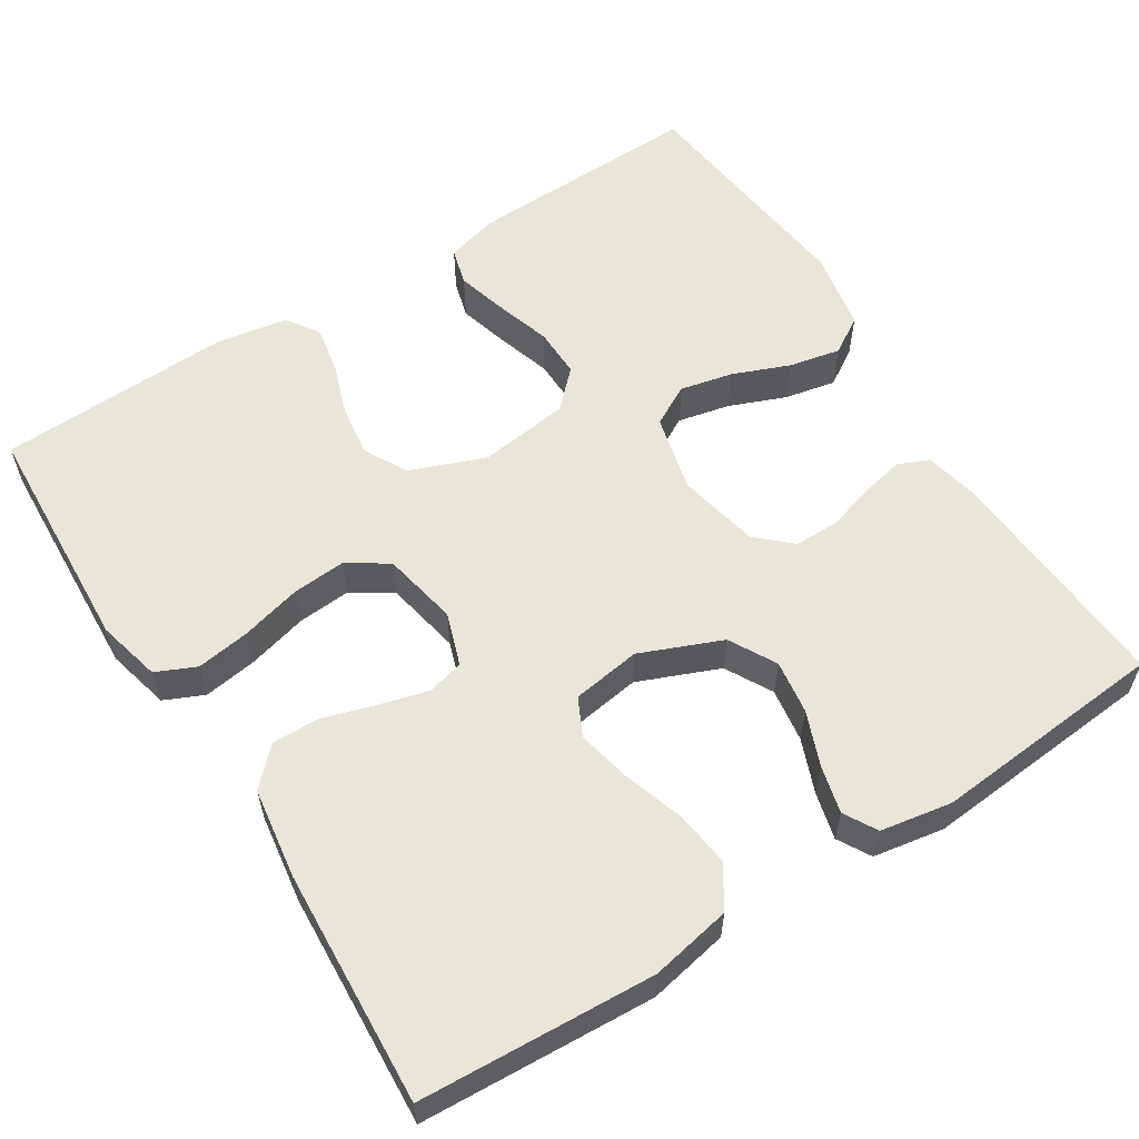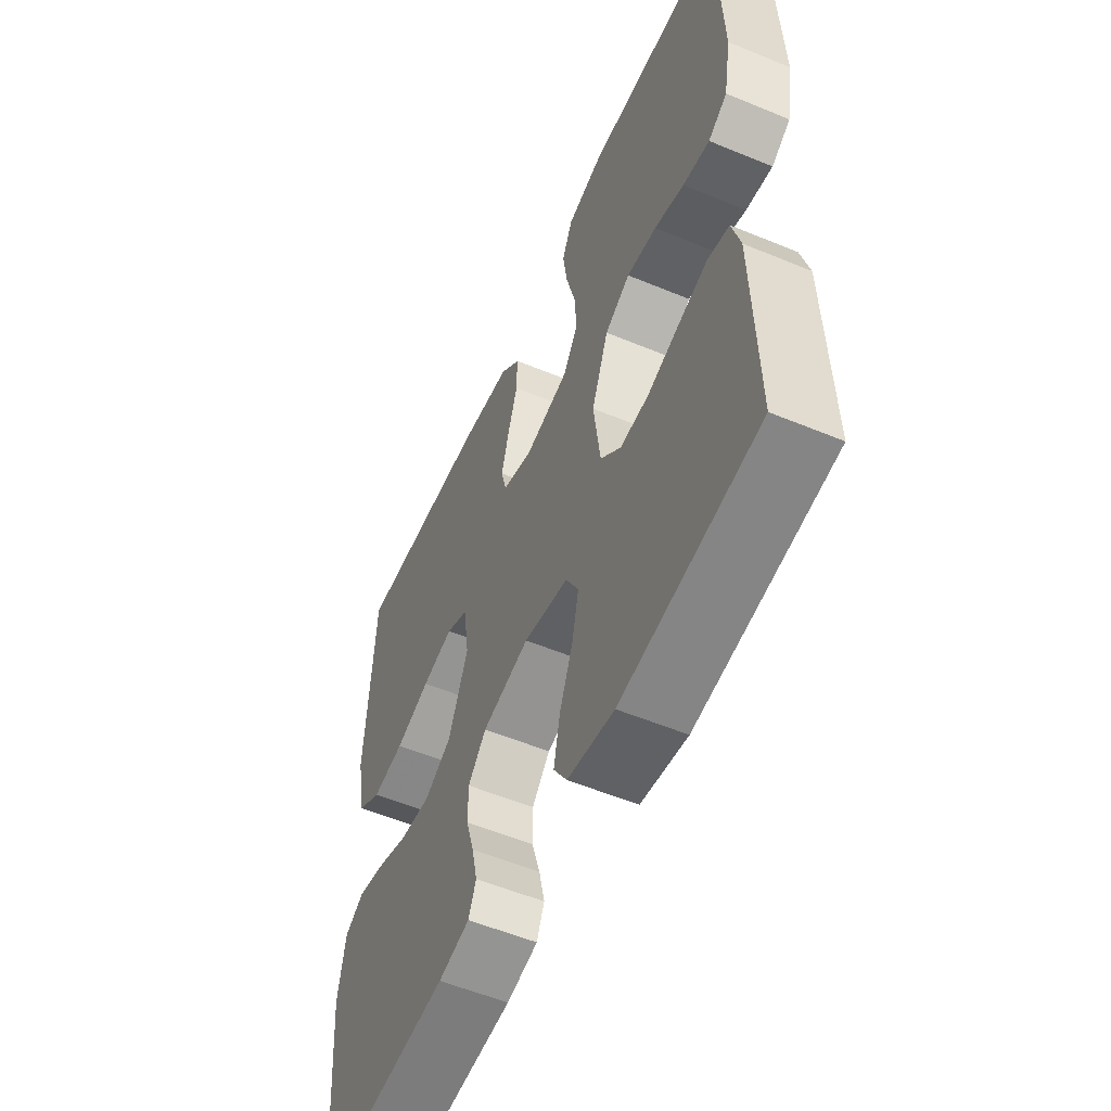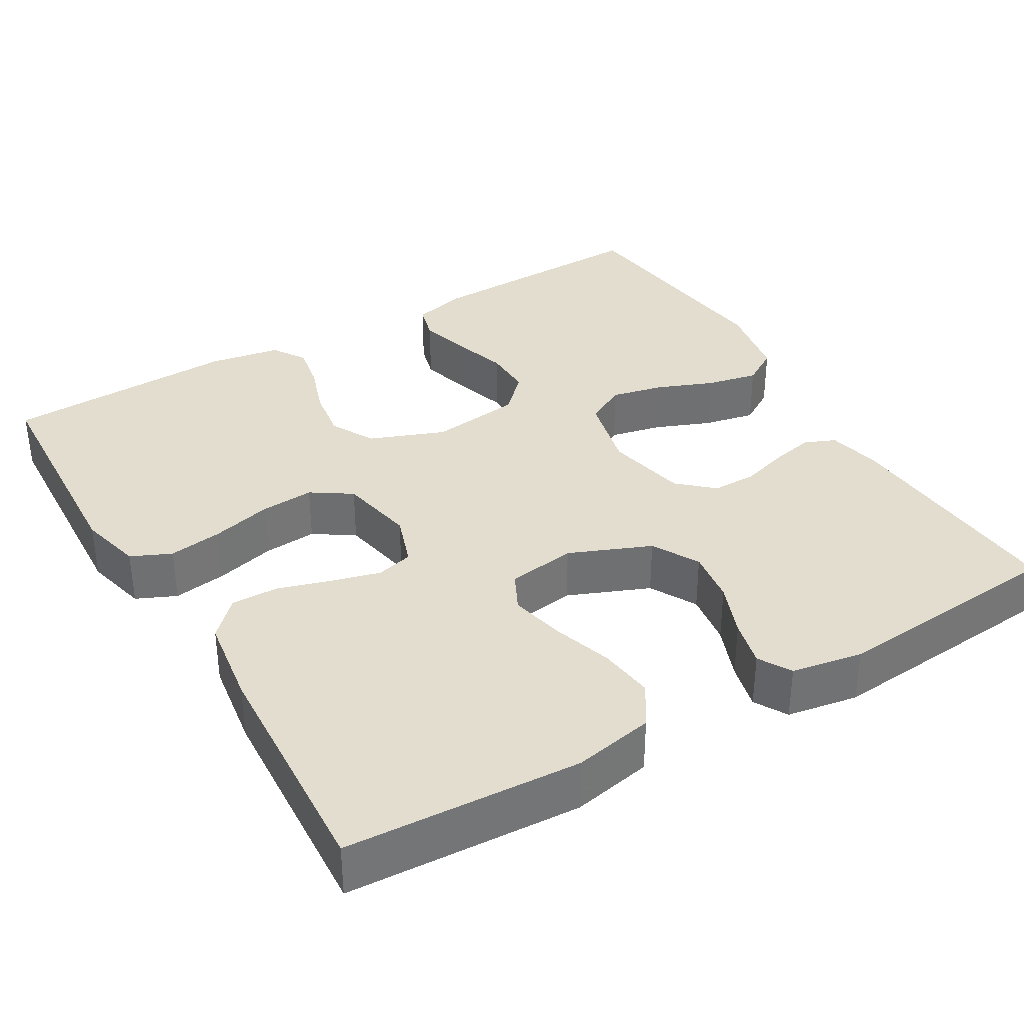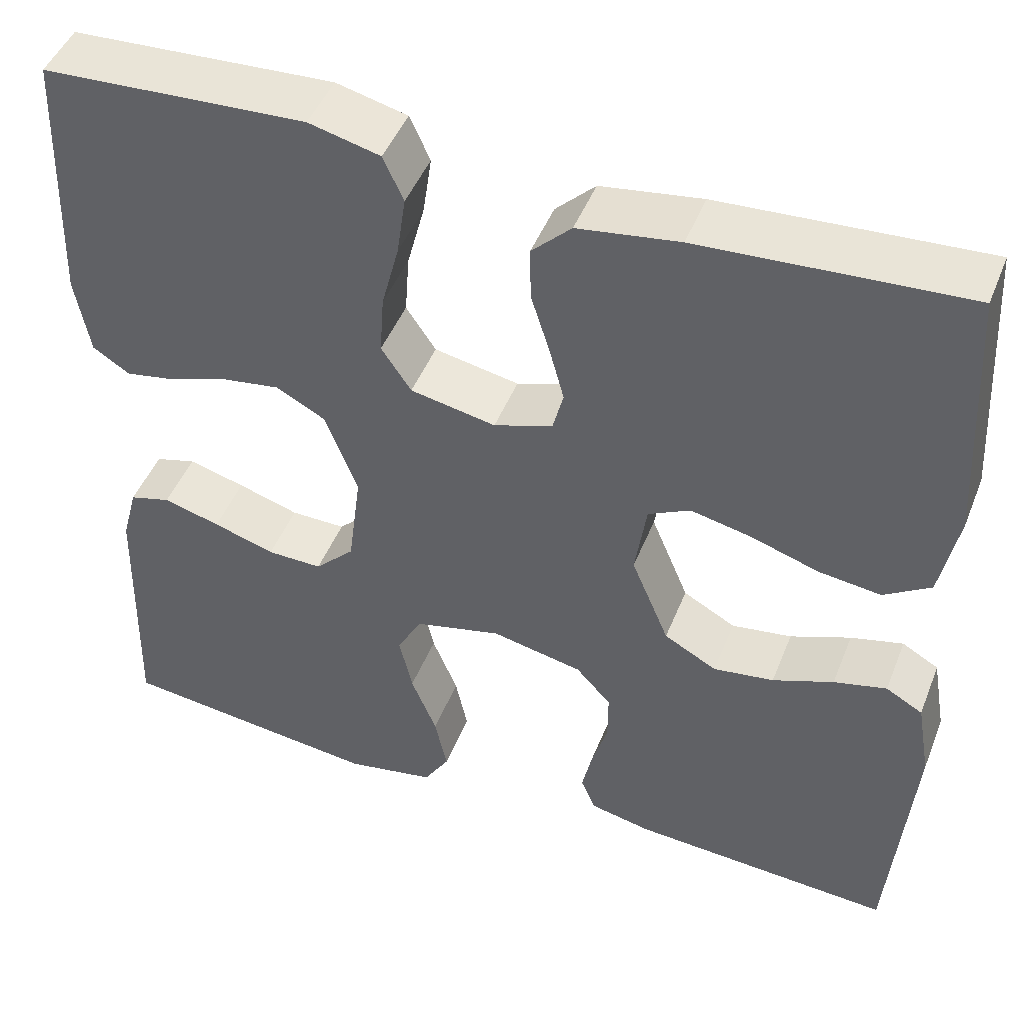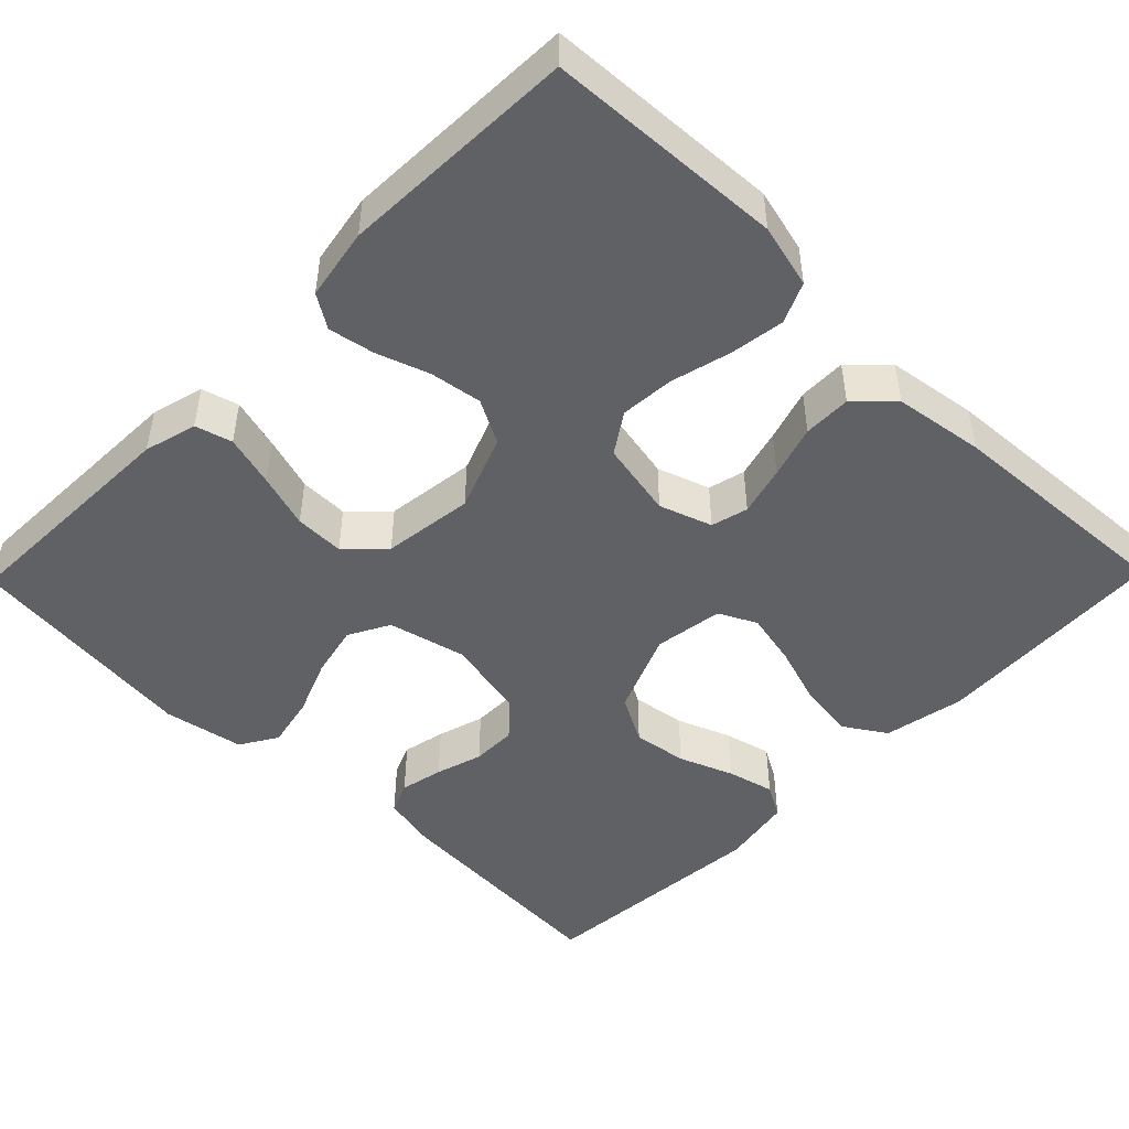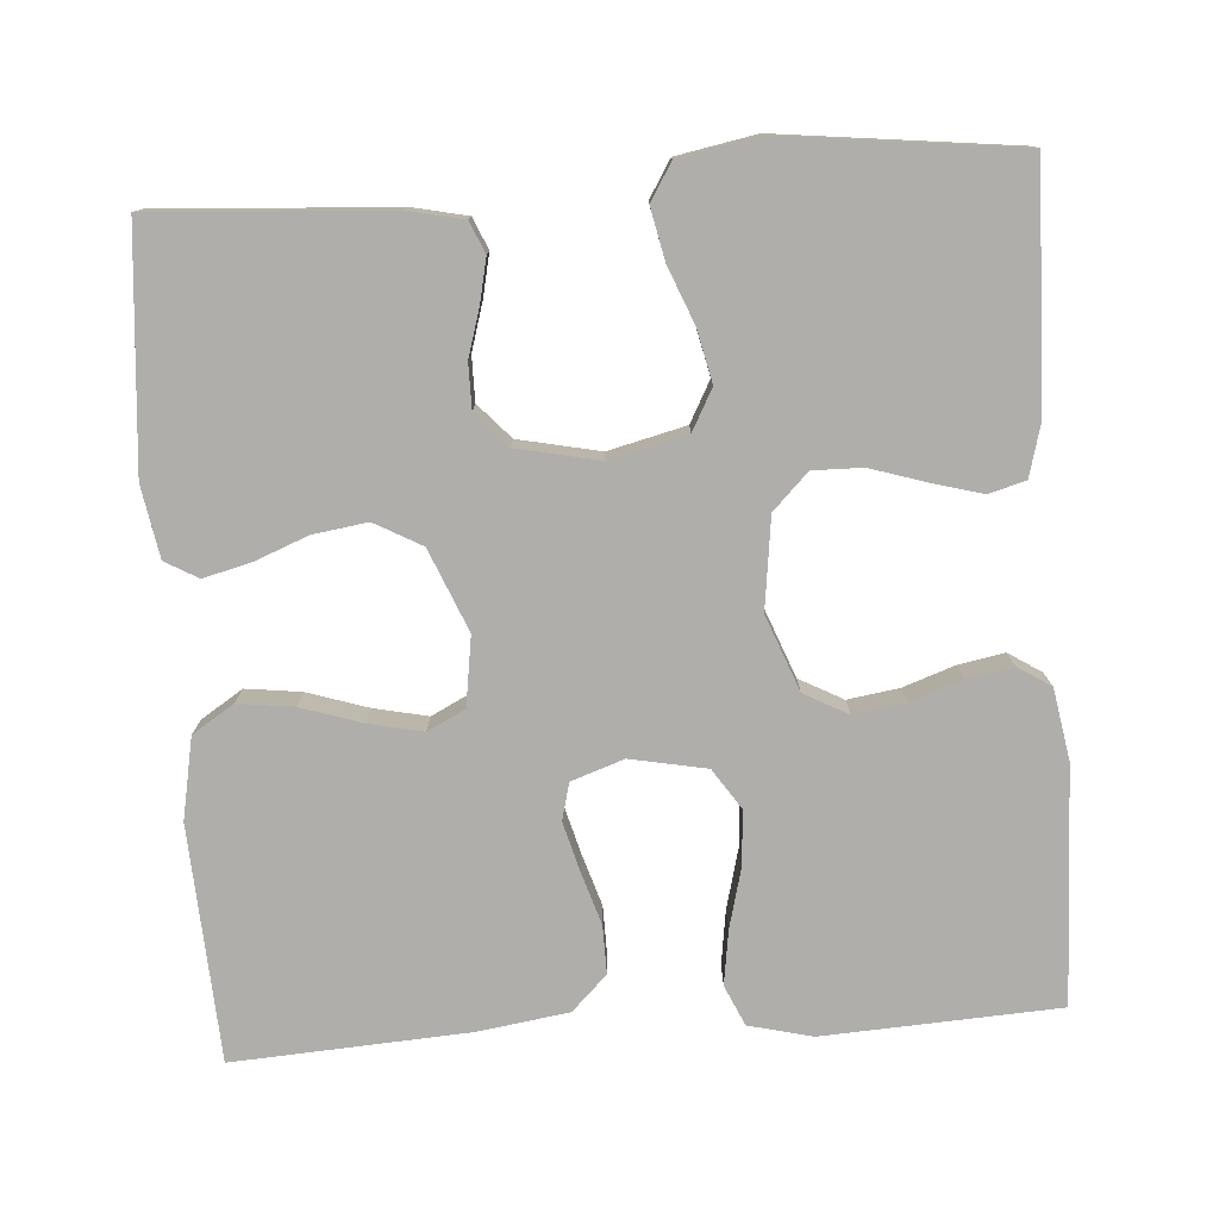
<metadata>
{"format":"obj","ext":"obj","renderer":"f3d","projection":"perspective","resolution":1024,"background":"white","views":[{"elev":58.4,"azim":57.6,"up":"+Y"},{"elev":-55.4,"azim":-113.6,"up":"+Z"},{"elev":35.5,"azim":59.4,"up":"+Y"},{"elev":46.8,"azim":21.1,"up":"+Z"},{"elev":-47.9,"azim":-44.4,"up":"+Y"},{"elev":-77.7,"azim":-176.0,"up":"+Y"}]}
</metadata>
<code>
v 0.5 0.07 0.5
v 0.517 0.07 0.2
v 0.497 0.07 0.097
v 0.444 0.07 0.063
v 0.373 0.07 0.072
v 0.296 0.07 0.097
v 0.227 0.07 0.112
v 0.179 0.07 0.088
v 0.166 0.07 0
v 0.209 0.07 -0.104
v 0.269 0.07 -0.137
v 0.338 0.07 -0.127
v 0.407 0.07 -0.1
v 0.467 0.07 -0.085
v 0.509 0.07 -0.109
v 0.525 0.07 -0.2
v 0.5 0.07 -0.5
v 0.2 0.07 -0.481
v 0.131 0.07 -0.466
v 0.114 0.07 -0.426
v 0.126 0.07 -0.371
v 0.144 0.07 -0.311
v 0.144 0.07 -0.254
v 0.104 0.07 -0.21
v 0 0.07 -0.188
v -0.099 0.07 -0.212
v -0.127 0.07 -0.264
v -0.112 0.07 -0.331
v -0.083 0.07 -0.403
v -0.069 0.07 -0.469
v -0.098 0.07 -0.516
v -0.2 0.07 -0.535
v -0.5 0.07 -0.5
v -0.492 0.07 -0.2
v -0.474 0.07 -0.133
v -0.427 0.07 -0.12
v -0.362 0.07 -0.138
v -0.292 0.07 -0.16
v -0.229 0.07 -0.161
v -0.184 0.07 -0.116
v -0.169 0.07 0
v -0.206 0.07 0.096
v -0.262 0.07 0.126
v -0.328 0.07 0.116
v -0.394 0.07 0.093
v -0.453 0.07 0.082
v -0.495 0.07 0.109
v -0.511 0.07 0.2
v -0.5 0.07 0.5
v -0.2 0.07 0.516
v -0.119 0.07 0.496
v -0.096 0.07 0.445
v -0.106 0.07 0.376
v -0.126 0.07 0.299
v -0.131 0.07 0.23
v -0.097 0.07 0.179
v 0 0.07 0.16
v 0.067 0.07 0.183
v 0.079 0.07 0.23
v 0.062 0.07 0.293
v 0.041 0.07 0.36
v 0.04 0.07 0.421
v 0.085 0.07 0.465
v 0.2 0.07 0.482
v 0.5 0 0.5
v 0.517 0 0.2
v 0.497 0 0.097
v 0.444 0 0.063
v 0.373 0 0.072
v 0.296 0 0.097
v 0.227 0 0.112
v 0.179 0 0.088
v 0.166 0 0
v 0.209 0 -0.104
v 0.269 0 -0.137
v 0.338 0 -0.127
v 0.407 0 -0.1
v 0.467 0 -0.085
v 0.509 0 -0.109
v 0.525 0 -0.2
v 0.5 0 -0.5
v 0.2 0 -0.481
v 0.131 0 -0.466
v 0.114 0 -0.426
v 0.126 0 -0.371
v 0.144 0 -0.311
v 0.144 0 -0.254
v 0.104 0 -0.21
v 0 0 -0.188
v -0.099 0 -0.212
v -0.127 0 -0.264
v -0.112 0 -0.331
v -0.083 0 -0.403
v -0.069 0 -0.469
v -0.098 0 -0.516
v -0.2 0 -0.535
v -0.5 0 -0.5
v -0.492 0 -0.2
v -0.474 0 -0.133
v -0.427 0 -0.12
v -0.362 0 -0.138
v -0.292 0 -0.16
v -0.229 0 -0.161
v -0.184 0 -0.116
v -0.169 0 0
v -0.206 0 0.096
v -0.262 0 0.126
v -0.328 0 0.116
v -0.394 0 0.093
v -0.453 0 0.082
v -0.495 0 0.109
v -0.511 0 0.2
v -0.5 0 0.5
v -0.2 0 0.516
v -0.119 0 0.496
v -0.096 0 0.445
v -0.106 0 0.376
v -0.126 0 0.299
v -0.131 0 0.23
v -0.097 0 0.179
v 0 0 0.16
v 0.067 0 0.183
v 0.079 0 0.23
v 0.062 0 0.293
v 0.041 0 0.36
v 0.04 0 0.421
v 0.085 0 0.465
v 0.2 0 0.482
f 4 5 6
f 3 4 6
f 2 3 6
f 1 2 6
f 64 1 6
f 63 64 6
f 62 63 6
f 61 62 6
f 60 61 6
f 59 60 6 7
f 58 59 7 8
f 57 58 8 9
f 56 57 9 10
f 52 53 54
f 51 52 54
f 50 51 54
f 49 50 54
f 48 49 54
f 47 48 54
f 46 47 54
f 45 46 54
f 44 45 54
f 43 44 54 55
f 42 43 55 56
f 36 37 38
f 35 36 38
f 34 35 38
f 33 34 38
f 32 33 38
f 31 32 38
f 30 31 38
f 29 30 38
f 28 29 38
f 27 28 38 39
f 26 27 39 40
f 20 21 22
f 19 20 22
f 18 19 22
f 17 18 22
f 16 17 22
f 15 16 22
f 14 15 22
f 13 14 22
f 12 13 22
f 11 12 22 23
f 10 11 23 24
f 10 24 25
f 56 10 25
f 42 56 25
f 41 42 25
f 25 26 40 41
f 70 69 68
f 70 68 67
f 70 67 66
f 70 66 65
f 70 65 128
f 70 128 127
f 70 127 126
f 70 126 125
f 70 125 124
f 71 70 124 123
f 72 71 123 122
f 73 72 122 121
f 74 73 121 120
f 118 117 116
f 118 116 115
f 118 115 114
f 118 114 113
f 118 113 112
f 118 112 111
f 118 111 110
f 118 110 109
f 118 109 108
f 119 118 108 107
f 120 119 107 106
f 102 101 100
f 102 100 99
f 102 99 98
f 102 98 97
f 102 97 96
f 102 96 95
f 102 95 94
f 102 94 93
f 102 93 92
f 103 102 92 91
f 104 103 91 90
f 86 85 84
f 86 84 83
f 86 83 82
f 86 82 81
f 86 81 80
f 86 80 79
f 86 79 78
f 86 78 77
f 86 77 76
f 87 86 76 75
f 88 87 75 74
f 89 88 74
f 89 74 120
f 89 120 106
f 89 106 105
f 105 104 90 89
f 1 65 66 2
f 2 66 67 3
f 3 67 68 4
f 4 68 69 5
f 5 69 70 6
f 6 70 71 7
f 7 71 72 8
f 8 72 73 9
f 9 73 74 10
f 10 74 75 11
f 11 75 76 12
f 12 76 77 13
f 13 77 78 14
f 14 78 79 15
f 15 79 80 16
f 16 80 81 17
f 17 81 82 18
f 18 82 83 19
f 19 83 84 20
f 20 84 85 21
f 21 85 86 22
f 22 86 87 23
f 23 87 88 24
f 24 88 89 25
f 25 89 90 26
f 26 90 91 27
f 27 91 92 28
f 28 92 93 29
f 29 93 94 30
f 30 94 95 31
f 31 95 96 32
f 32 96 97 33
f 33 97 98 34
f 34 98 99 35
f 35 99 100 36
f 36 100 101 37
f 37 101 102 38
f 38 102 103 39
f 39 103 104 40
f 40 104 105 41
f 41 105 106 42
f 42 106 107 43
f 43 107 108 44
f 44 108 109 45
f 45 109 110 46
f 46 110 111 47
f 47 111 112 48
f 48 112 113 49
f 49 113 114 50
f 50 114 115 51
f 51 115 116 52
f 52 116 117 53
f 53 117 118 54
f 54 118 119 55
f 55 119 120 56
f 56 120 121 57
f 57 121 122 58
f 58 122 123 59
f 59 123 124 60
f 60 124 125 61
f 61 125 126 62
f 62 126 127 63
f 63 127 128 64
f 64 128 65 1

</code>
